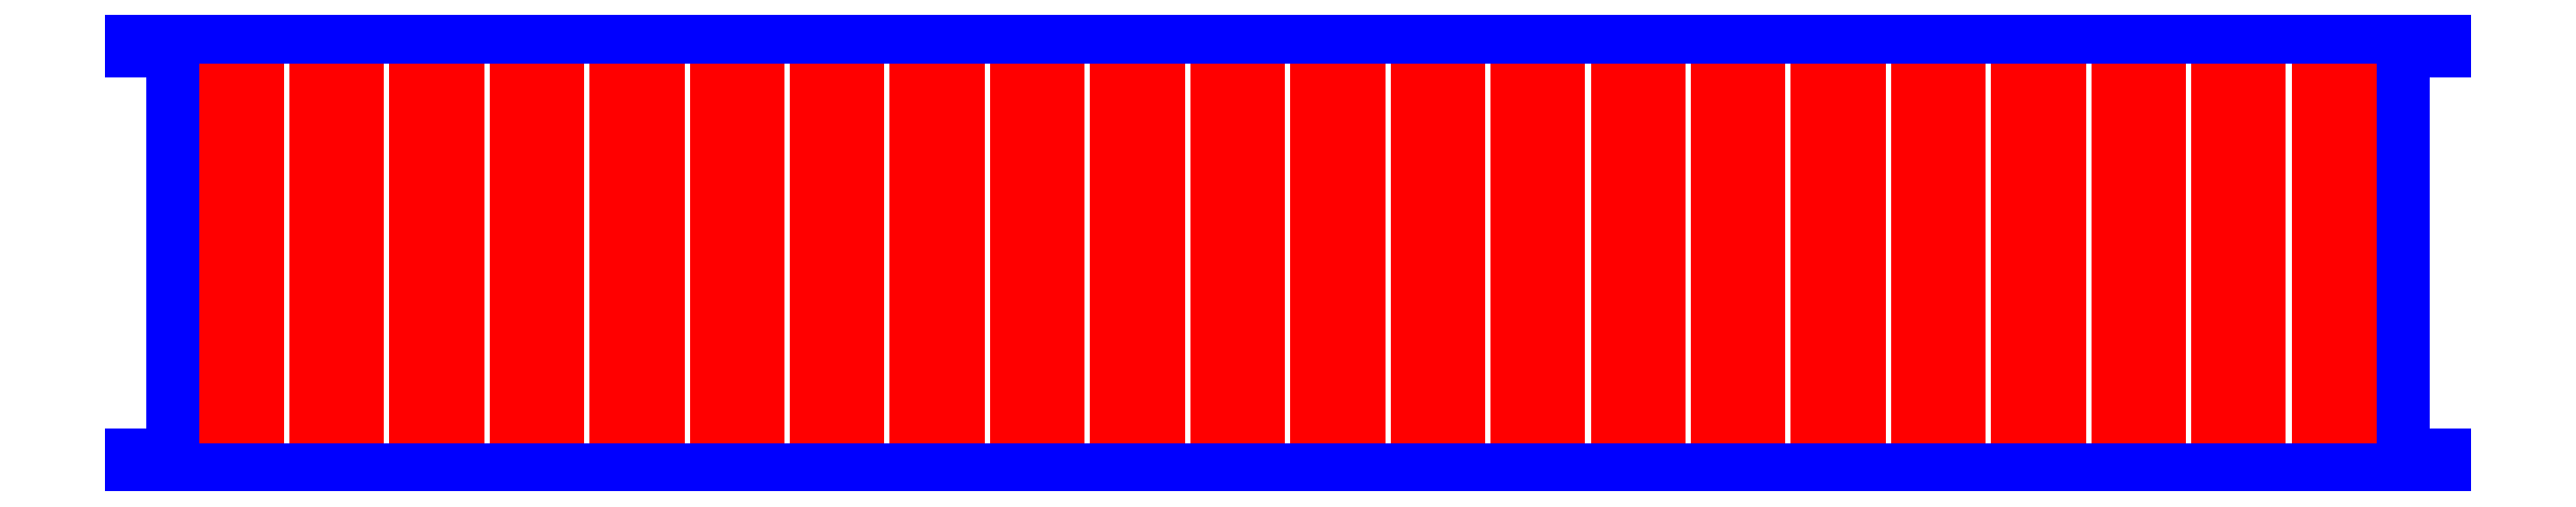
<metadata>
{"format":"dxf","ext":"dxf","renderer":"ezdxf+matplotlib","layout":"modelspace","background":"white","min_lineweight":24,"dpi":150}
</metadata>
<code>
0
SECTION
2
ENTITIES
0
LINE
8
CUTOUTS
10
148.2
20
29.1
30
0
11
154.1
21
29.1
31
0
0
LINE
8
CUTOUTS
10
154.1
20
29.1
30
0
11
154.1
21
-29.1
31
0
0
LINE
8
CUTOUTS
10
154.1
20
-29.1
30
0
11
148.1
21
-29.1
31
0
0
LINE
8
CUTOUTS
10
148.1
20
-29.1
30
0
11
148.2
21
29.1
31
0
0
LINE
8
CUTOUTS
10
139.7
20
29.1
30
0
11
139.7
21
-29.1
31
0
0
LINE
8
CUTOUTS
10
139.7
20
-29.1
30
0
11
133.7
21
-29.1
31
0
0
LINE
8
CUTOUTS
10
133.7
20
-29.1
30
0
11
133.8
21
29.1
31
0
0
LINE
8
CUTOUTS
10
133.8
20
29.1
30
0
11
139.7
21
29.1
31
0
0
LINE
8
CUTOUTS
10
119.4
20
29.1
30
0
11
125.3
21
29.1
31
0
0
LINE
8
CUTOUTS
10
125.3
20
29.1
30
0
11
125.3
21
-29.1
31
0
0
LINE
8
CUTOUTS
10
125.3
20
-29.1
30
0
11
119.3
21
-29.1
31
0
0
LINE
8
CUTOUTS
10
119.3
20
-29.1
30
0
11
119.4
21
29.1
31
0
0
LINE
8
CUTOUTS
10
105
20
29.1
30
0
11
111
21
29.1
31
0
0
LINE
8
CUTOUTS
10
111
20
29.1
30
0
11
110.9
21
-29.1
31
0
0
LINE
8
CUTOUTS
10
110.9
20
-29.1
30
0
11
104.9
21
-29.1
31
0
0
LINE
8
CUTOUTS
10
104.9
20
-29.1
30
0
11
105
21
29.1
31
0
0
LINE
8
CUTOUTS
10
90.55
20
-29.1
30
0
11
90.55
21
29.1
31
0
0
LINE
8
CUTOUTS
10
90.55
20
29.1
30
0
11
96.55
21
29.1
31
0
0
LINE
8
CUTOUTS
10
96.55
20
29.1
30
0
11
96.55
21
-29.1
31
0
0
LINE
8
CUTOUTS
10
96.55
20
-29.1
30
0
11
90.55
21
-29.1
31
0
0
LINE
8
CUTOUTS
10
82.15
20
29.1
30
0
11
82.15
21
-29.1
31
0
0
LINE
8
CUTOUTS
10
82.15
20
-29.1
30
0
11
76.15
21
-29.1
31
0
0
LINE
8
CUTOUTS
10
76.15
20
-29.1
30
0
11
76.15
21
29.1
31
0
0
LINE
8
CUTOUTS
10
76.15
20
29.1
30
0
11
82.15
21
29.1
31
0
0
LINE
8
CUTOUTS
10
61.75
20
29.1
30
0
11
67.75
21
29.1
31
0
0
LINE
8
CUTOUTS
10
67.75
20
29.1
30
0
11
67.75
21
-29.1
31
0
0
LINE
8
CUTOUTS
10
67.75
20
-29.1
30
0
11
61.75
21
-29.1
31
0
0
LINE
8
CUTOUTS
10
61.75
20
-29.1
30
0
11
61.75
21
29.1
31
0
0
LINE
8
CUTOUTS
10
47.35
20
-29.1
30
0
11
47.35
21
29.1
31
0
0
LINE
8
CUTOUTS
10
47.35
20
29.1
30
0
11
53.35
21
29.1
31
0
0
LINE
8
CUTOUTS
10
53.35
20
29.1
30
0
11
53.35
21
-29.1
31
0
0
LINE
8
CUTOUTS
10
53.35
20
-29.1
30
0
11
47.35
21
-29.1
31
0
0
LINE
8
CUTOUTS
10
32.95
20
-29.1
30
0
11
32.95
21
29.1
31
0
0
LINE
8
CUTOUTS
10
32.95
20
29.1
30
0
11
38.95
21
29.1
31
0
0
LINE
8
CUTOUTS
10
38.95
20
29.1
30
0
11
38.95
21
-29.1
31
0
0
LINE
8
CUTOUTS
10
38.95
20
-29.1
30
0
11
32.95
21
-29.1
31
0
0
LINE
8
CUTOUTS
10
24.55
20
29.1
30
0
11
24.55
21
-29.1
31
0
0
LINE
8
CUTOUTS
10
24.55
20
-29.1
30
0
11
18.55
21
-29.1
31
0
0
LINE
8
CUTOUTS
10
18.55
20
-29.1
30
0
11
18.55
21
29.1
31
0
0
LINE
8
CUTOUTS
10
18.55
20
29.1
30
0
11
24.55
21
29.1
31
0
0
LINE
8
CUTOUTS
10
10.15
20
29.1
30
0
11
10.15
21
-29.1
31
0
0
LINE
8
CUTOUTS
10
10.15
20
-29.1
30
0
11
4.15
21
-29.1
31
0
0
LINE
8
CUTOUTS
10
4.15
20
-29.1
30
0
11
4.15
21
29.1
31
0
0
LINE
8
CUTOUTS
10
4.15
20
29.1
30
0
11
10.15
21
29.1
31
0
0
LINE
8
CUTOUTS
10
-10.25
20
29.1
30
0
11
-4.25
21
29.1
31
0
0
LINE
8
CUTOUTS
10
-4.25
20
29.1
30
0
11
-4.25
21
-29.1
31
0
0
LINE
8
CUTOUTS
10
-4.25
20
-29.1
30
0
11
-10.25
21
-29.1
31
0
0
LINE
8
CUTOUTS
10
-10.25
20
-29.1
30
0
11
-10.25
21
29.1
31
0
0
LINE
8
CUTOUTS
10
-18.65
20
29.1
30
0
11
-18.65
21
-29.1
31
0
0
LINE
8
CUTOUTS
10
-18.65
20
-29.1
30
0
11
-24.65
21
-29.1
31
0
0
LINE
8
CUTOUTS
10
-24.65
20
-29.1
30
0
11
-24.65
21
29.1
31
0
0
LINE
8
CUTOUTS
10
-24.65
20
29.1
30
0
11
-18.65
21
29.1
31
0
0
LINE
8
CUTOUTS
10
-33.05
20
-29.1
30
0
11
-39.05
21
-29.1
31
0
0
LINE
8
CUTOUTS
10
-39.05
20
-29.1
30
0
11
-39.05
21
29.1
31
0
0
LINE
8
CUTOUTS
10
-39.05
20
29.1
30
0
11
-33.05
21
29.1
31
0
0
LINE
8
CUTOUTS
10
-33.05
20
29.1
30
0
11
-33.05
21
-29.1
31
0
0
LINE
8
CUTOUTS
10
-53.45
20
-29.1
30
0
11
-53.45
21
29.1
31
0
0
LINE
8
CUTOUTS
10
-53.45
20
29.1
30
0
11
-47.45
21
29.1
31
0
0
LINE
8
CUTOUTS
10
-47.45
20
29.1
30
0
11
-47.45
21
-29.1
31
0
0
LINE
8
CUTOUTS
10
-47.45
20
-29.1
30
0
11
-53.45
21
-29.1
31
0
0
LINE
8
CUTOUTS
10
-67.85
20
29.1
30
0
11
-61.85
21
29.1
31
0
0
LINE
8
CUTOUTS
10
-61.85
20
29.1
30
0
11
-61.85
21
-29.1
31
0
0
LINE
8
CUTOUTS
10
-61.85
20
-29.1
30
0
11
-67.85
21
-29.1
31
0
0
LINE
8
CUTOUTS
10
-67.85
20
-29.1
30
0
11
-67.85
21
29.1
31
0
0
LINE
8
CUTOUTS
10
-82.25
20
-29.1
30
0
11
-82.25
21
29.1
31
0
0
LINE
8
CUTOUTS
10
-82.25
20
29.1
30
0
11
-76.25
21
29.1
31
0
0
LINE
8
CUTOUTS
10
-76.25
20
29.1
30
0
11
-76.25
21
-29.1
31
0
0
LINE
8
CUTOUTS
10
-76.25
20
-29.1
30
0
11
-82.25
21
-29.1
31
0
0
LINE
8
CUTOUTS
10
-96.65
20
29.1
30
0
11
-90.65
21
29.1
31
0
0
LINE
8
CUTOUTS
10
-90.65
20
29.1
30
0
11
-90.65
21
-29.1
31
0
0
LINE
8
CUTOUTS
10
-90.65
20
-29.1
30
0
11
-96.65
21
-29.1
31
0
0
LINE
8
CUTOUTS
10
-96.65
20
-29.1
30
0
11
-96.65
21
29.1
31
0
0
LINE
8
CUTOUTS
10
-105
20
29.1
30
0
11
-105
21
-29.1
31
0
0
LINE
8
CUTOUTS
10
-105
20
-29.1
30
0
11
-111
21
-29.1
31
0
0
LINE
8
CUTOUTS
10
-111
20
-29.1
30
0
11
-111.1
21
29.1
31
0
0
LINE
8
CUTOUTS
10
-111.1
20
29.1
30
0
11
-105
21
29.1
31
0
0
LINE
8
CUTOUTS
10
-119.4
20
29.1
30
0
11
-119.4
21
-29.1
31
0
0
LINE
8
CUTOUTS
10
-119.4
20
-29.1
30
0
11
-125.4
21
-29.1
31
0
0
LINE
8
CUTOUTS
10
-125.4
20
-29.1
30
0
11
-125.4
21
29.1
31
0
0
LINE
8
CUTOUTS
10
-125.4
20
29.1
30
0
11
-119.4
21
29.1
31
0
0
LINE
8
CUTOUTS
10
-133.8
20
-29.1
30
0
11
-139.8
21
-29.1
31
0
0
LINE
8
CUTOUTS
10
-139.8
20
-29.1
30
0
11
-139.8
21
29.1
31
0
0
LINE
8
CUTOUTS
10
-139.8
20
29.1
30
0
11
-133.8
21
29.1
31
0
0
LINE
8
CUTOUTS
10
-133.8
20
29.1
30
0
11
-133.8
21
-29.1
31
0
0
LINE
8
CUTOUTS
10
-148.2
20
29.1
30
0
11
-148.2
21
-29.1
31
0
0
LINE
8
CUTOUTS
10
-148.2
20
-29.1
30
0
11
-154.2
21
-29.1
31
0
0
LINE
8
CUTOUTS
10
-154.2
20
-29.1
30
0
11
-154.2
21
29.1
31
0
0
LINE
8
CUTOUTS
10
-154.2
20
29.1
30
0
11
-148.2
21
29.1
31
0
0
LINE
8
PERIMETER
10
-160.3
20
-29.1
30
0
11
-166.3
21
-29.1
31
0
0
LINE
8
PERIMETER
10
-166.3
20
-29.1
30
0
11
-166.3
21
-31.1
31
0
0
LINE
8
PERIMETER
10
-166.3
20
-31.1
30
0
11
166.3
21
-31.1
31
0
0
LINE
8
PERIMETER
10
166.3
20
-31.1
30
0
11
166.3
21
-29.1
31
0
0
LINE
8
PERIMETER
10
166.3
20
-29.1
30
0
11
160.3
21
-29.1
31
0
0
LINE
8
PERIMETER
10
160.3
20
-29.1
30
0
11
160.4
21
29.1
31
0
0
LINE
8
PERIMETER
10
160.4
20
29.1
30
0
11
166.3
21
29.1
31
0
0
LINE
8
PERIMETER
10
166.3
20
29.1
30
0
11
166.3
21
31.1
31
0
0
LINE
8
PERIMETER
10
166.3
20
31.1
30
0
11
-166.3
21
31.1
31
0
0
LINE
8
PERIMETER
10
-166.3
20
31.1
30
0
11
-166.3
21
29.1
31
0
0
LINE
8
PERIMETER
10
-166.3
20
29.1
30
0
11
-160.3
21
29.1
31
0
0
LINE
8
PERIMETER
10
-160.3
20
29.1
30
0
11
-160.3
21
-29.1
31
0
0
ENDSEC
0
EOF

</code>
